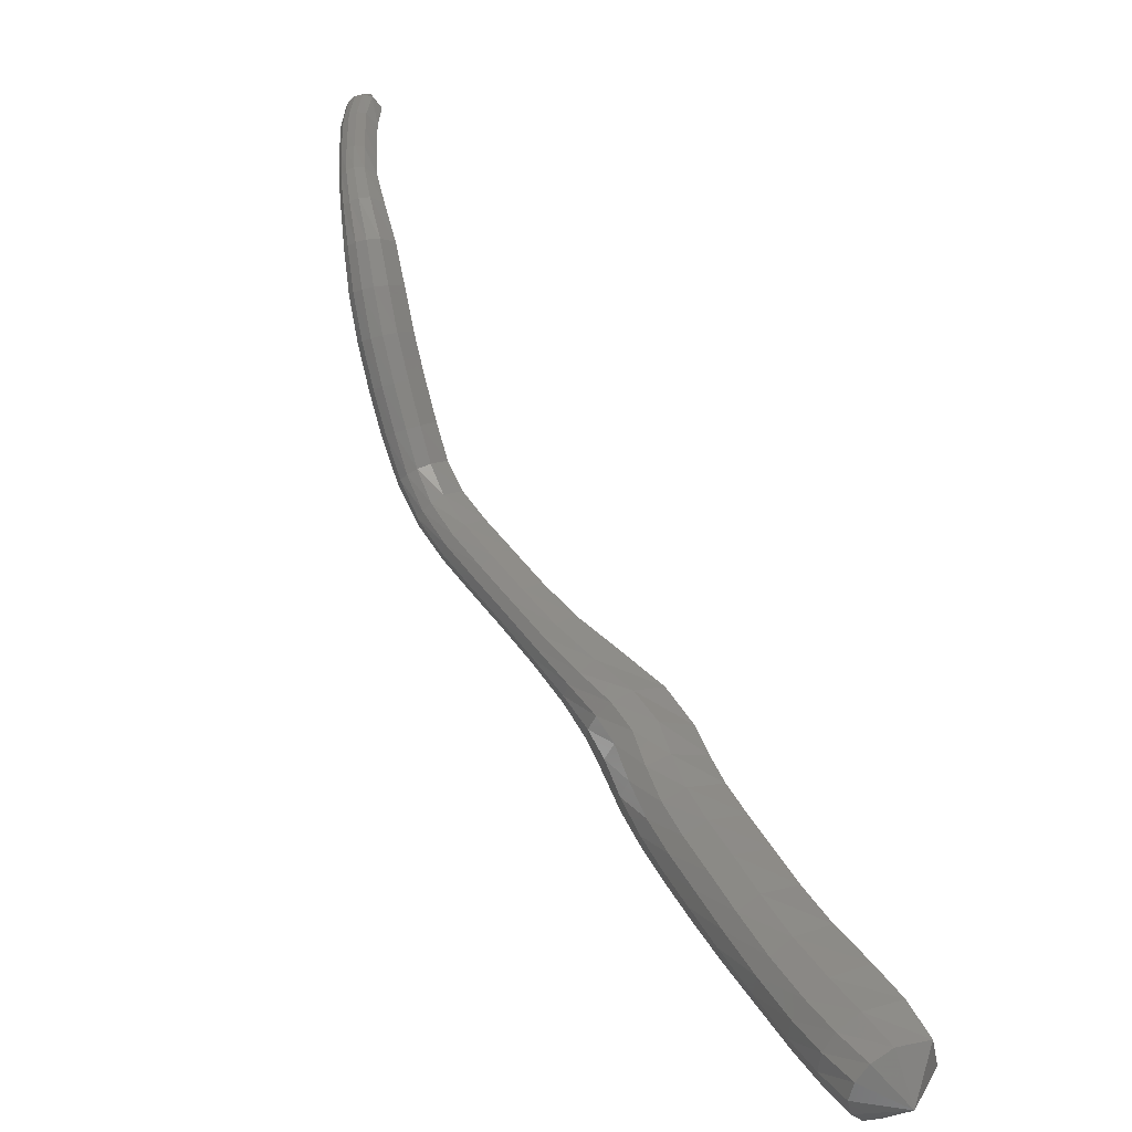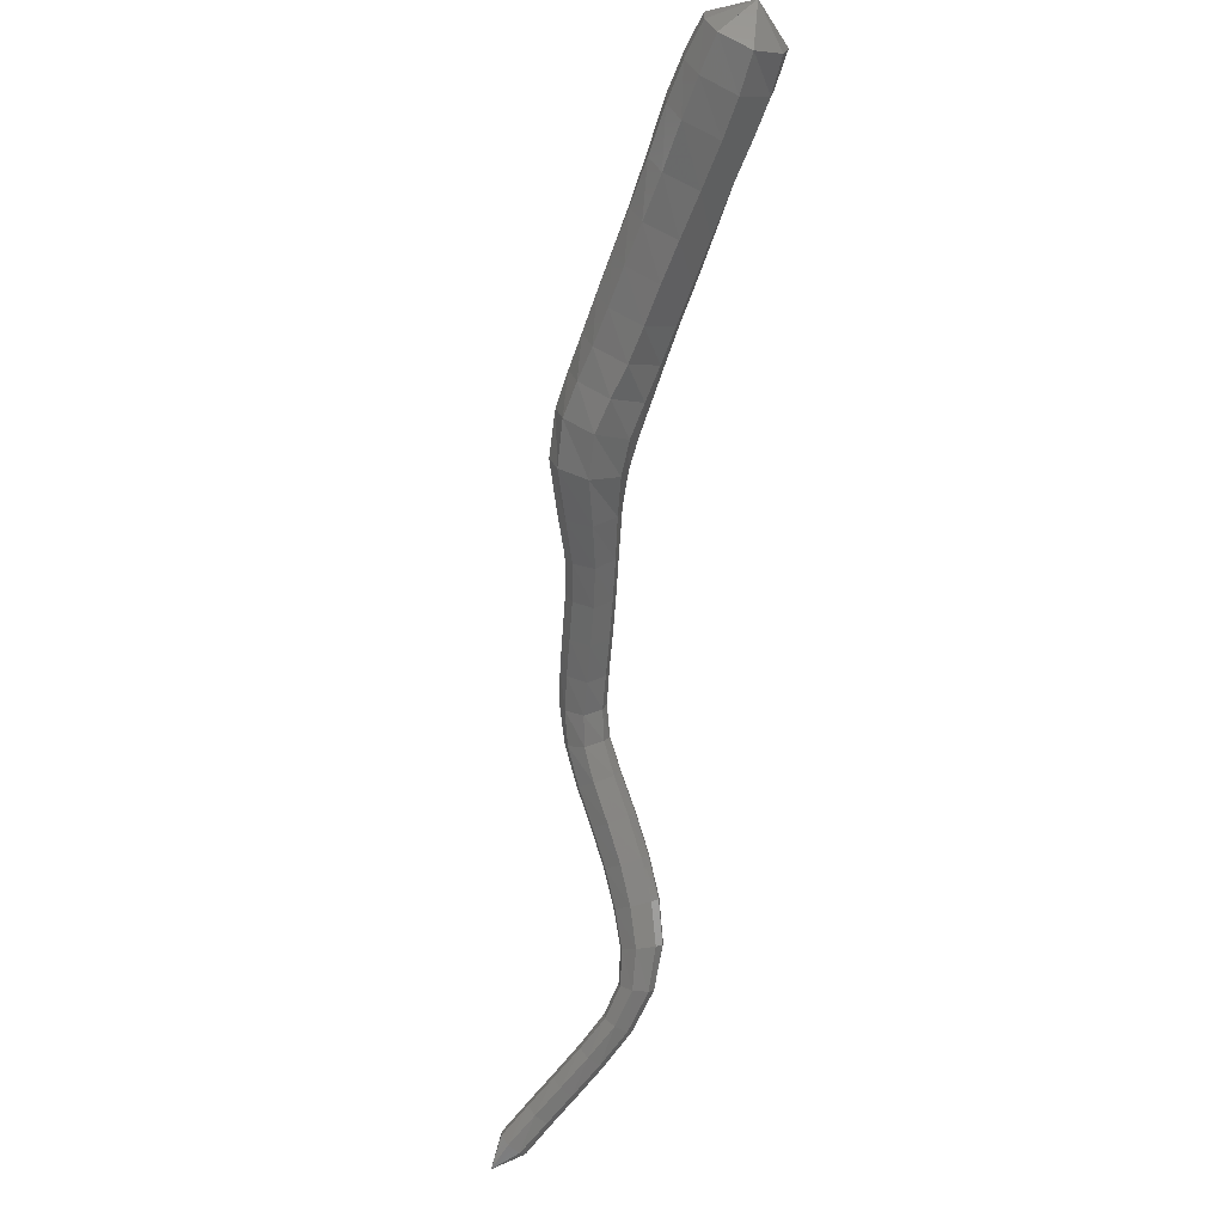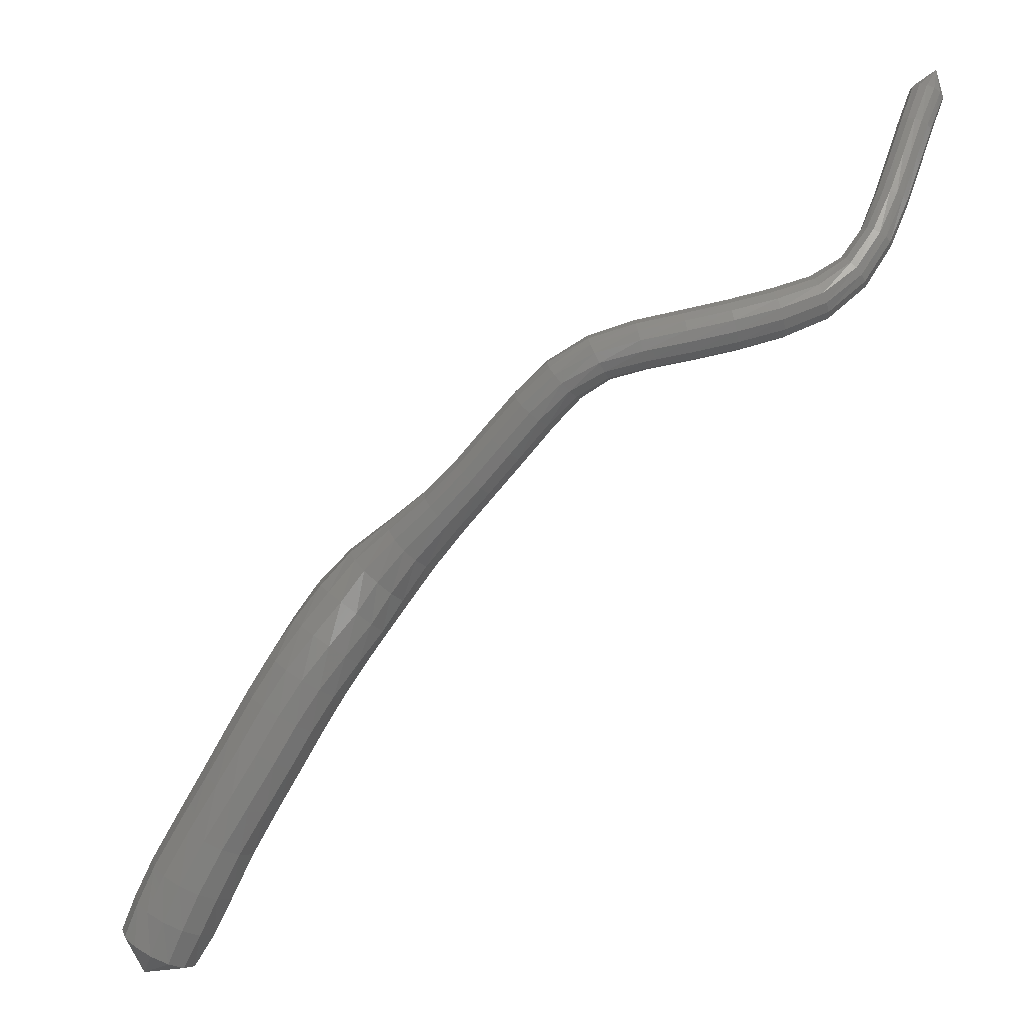
<metadata>
{"format":"stl","ext":"stl","renderer":"f3d","projection":"perspective","resolution":1024,"background":"white","views":[{"elev":-77.2,"azim":128.7,"up":"+Y"},{"elev":-65.6,"azim":-57.8,"up":"+Z"},{"elev":-19.5,"azim":29.5,"up":"+Y"}]}
</metadata>
<code>
# stl→obj: 321 verts, 660 faces
v 79.7 13.2 297.1
v 80.28 13.7 296.2
v 79.7 14.1 296.4
v 80.86 14.35 296.2
v 80.19 14.8 296.5
v 81.44 15.06 296.3
v 80.76 15.52 296.6
v 82.09 15.91 296.5
v 81.46 16.36 296.8
v 82.71 16.76 296.7
v 82.11 17.2 297
v 83.28 17.52 296.8
v 82.68 17.96 297.1
v 83.84 18.24 296.8
v 83.24 18.68 297.2
v 84.34 18.93 296.9
v 83.77 19.37 297.3
v 84.76 19.58 296.9
v 84.23 20.03 297.3
v 85.2 20.24 296.8
v 84.73 20.69 297.3
v 85.97 20.86 296.9
v 85.56 21.34 297.3
v 86.97 21.4 297.2
v 86.66 21.85 297.5
v 87.88 21.92 297.5
v 87.61 22.31 297.7
v 88.67 22.46 297.7
v 88.39 22.81 297.9
v 89.42 23.02 297.8
v 89.13 23.35 298
v 90.14 23.56 297.9
v 89.86 23.9 298.1
v 90.78 24.05 298
v 90.56 24.39 298.2
v 91.38 24.41 297.9
v 91.28 24.78 298.1
v 92.09 24.63 297.6
v 92.1 25.02 297.9
v 92.91 24.79 297.2
v 92.95 25.2 297.5
v 93.73 24.99 296.9
v 93.76 25.39 297.1
v 94.51 25.23 296.5
v 94.52 25.62 296.7
v 95.27 25.57 296.1
v 95.24 25.91 296.4
v 95.97 26.1 295.8
v 95.87 26.34 296.1
v 96.46 26.85 295.7
v 96.3 26.99 295.9
v 96.75 27.72 295.5
v 96.6 27.81 295.8
v 97 28.58 295.4
v 96.86 28.67 295.7
v 97.23 29.37 295.3
v 97.09 29.46 295.5
v 97.44 30.19 295
v 97.31 30.29 295.3
v 97.81 30.88 295.1
v 79.45 14.22 296.9
v 79.9 14.93 297
v 80.45 15.65 297.1
v 81.17 16.49 297.3
v 81.86 17.33 297.5
v 82.45 18.09 297.6
v 83.01 18.81 297.7
v 83.57 19.5 297.8
v 84.09 20.15 297.9
v 84.64 20.82 297.9
v 85.44 21.48 297.8
v 86.52 21.99 297.9
v 87.48 22.42 298
v 88.27 22.91 298.2
v 89.01 23.45 298.3
v 89.75 23.99 298.4
v 90.49 24.49 298.5
v 91.31 24.88 298.4
v 92.2 25.14 298.2
v 93.06 25.31 297.8
v 93.87 25.5 297.4
v 94.64 25.73 297
v 95.34 26 296.6
v 95.92 26.4 296.3
v 96.33 27.03 296.2
v 96.63 27.84 296
v 96.9 28.7 295.9
v 97.14 29.49 295.8
v 97.35 30.32 295.5
v 79.43 14.18 297.3
v 79.86 14.87 297.5
v 80.39 15.59 297.6
v 81.12 16.43 297.8
v 81.84 17.27 298
v 82.45 18.03 298.1
v 83.02 18.75 298.2
v 83.6 19.44 298.3
v 84.18 20.09 298.4
v 84.78 20.75 298.3
v 85.5 21.42 298.2
v 86.5 21.92 298.2
v 87.46 22.37 298.4
v 88.25 22.86 298.5
v 88.99 23.41 298.6
v 89.74 23.95 298.7
v 90.51 24.44 298.8
v 91.38 24.83 298.7
v 92.31 25.08 298.4
v 93.18 25.26 298
v 94 25.45 297.7
v 94.79 25.68 297.3
v 95.48 25.96 296.9
v 96.03 26.37 296.5
v 96.44 27.01 296.3
v 96.76 27.83 296.2
v 97.03 28.69 296.1
v 97.27 29.48 295.9
v 97.48 30.31 295.7
v 79.57 14.03 297.7
v 80.01 14.69 297.9
v 80.52 15.4 298
v 81.26 16.25 298.2
v 82 17.09 298.4
v 82.63 17.85 298.5
v 83.2 18.57 298.5
v 83.8 19.26 298.6
v 84.42 19.91 298.7
v 85.03 20.57 298.6
v 85.68 21.22 298.5
v 86.57 21.74 298.5
v 87.51 22.21 298.6
v 88.32 22.72 298.7
v 89.06 23.27 298.8
v 89.81 23.81 298.9
v 90.6 24.3 299
v 91.48 24.68 298.9
v 92.41 24.92 298.6
v 93.28 25.09 298.2
v 94.12 25.28 297.8
v 94.92 25.52 297.4
v 95.62 25.82 297
v 96.17 26.28 296.6
v 96.58 26.96 296.4
v 96.91 27.79 296.3
v 97.19 28.65 296.1
v 97.43 29.44 296
v 97.64 30.27 295.7
v 79.82 13.81 297.9
v 80.26 14.47 298.1
v 80.76 15.17 298.2
v 81.48 16.02 298.4
v 82.24 16.87 298.6
v 82.88 17.63 298.7
v 83.45 18.35 298.7
v 84.05 19.04 298.8
v 84.69 19.7 298.8
v 85.31 20.35 298.8
v 85.89 20.98 298.7
v 86.69 21.51 298.6
v 87.6 22.02 298.7
v 88.42 22.55 298.8
v 89.17 23.1 298.9
v 89.91 23.64 299
v 90.7 24.14 299.1
v 91.57 24.5 298.9
v 92.48 24.73 298.6
v 93.35 24.89 298.3
v 94.2 25.09 297.9
v 95.01 25.33 297.5
v 95.73 25.65 297
v 96.29 26.16 296.7
v 96.72 26.89 296.4
v 97.06 27.74 296.3
v 97.33 28.6 296.1
v 97.57 29.39 296
v 97.8 30.22 295.7
v 80.13 13.58 298
v 80.56 14.23 298.2
v 81.06 14.93 298.3
v 81.76 15.78 298.4
v 82.52 16.63 298.6
v 83.17 17.4 298.7
v 83.75 18.12 298.8
v 84.34 18.8 298.8
v 84.98 19.46 298.8
v 85.59 20.11 298.7
v 86.11 20.72 298.6
v 86.83 21.27 298.6
v 87.71 21.81 298.7
v 88.55 22.37 298.8
v 89.3 22.92 298.9
v 90.04 23.47 299
v 90.82 23.96 299.1
v 91.65 24.31 298.9
v 92.52 24.52 298.6
v 93.38 24.68 298.2
v 94.23 24.87 297.8
v 95.05 25.12 297.4
v 95.79 25.47 297
v 96.38 26.03 296.6
v 96.83 26.81 296.4
v 97.17 27.69 296.2
v 97.45 28.55 296
v 97.69 29.35 295.9
v 97.92 30.16 295.6
v 80.44 13.37 297.8
v 80.89 14.01 298
v 81.39 14.7 298.2
v 82.07 15.55 298.3
v 82.82 16.41 298.4
v 83.47 17.18 298.5
v 84.04 17.9 298.6
v 84.63 18.58 298.6
v 85.25 19.24 298.6
v 85.83 19.89 298.5
v 86.32 20.48 298.5
v 86.99 21.04 298.5
v 87.85 21.62 298.6
v 88.68 22.19 298.7
v 89.44 22.75 298.8
v 90.18 23.3 299
v 90.93 23.79 299
v 91.7 24.13 298.8
v 92.52 24.32 298.5
v 93.37 24.48 298.1
v 94.23 24.67 297.7
v 95.05 24.93 297.3
v 95.81 25.3 296.8
v 96.44 25.92 296.5
v 96.91 26.74 296.2
v 97.25 27.64 296.1
v 97.52 28.51 295.9
v 97.76 29.3 295.7
v 97.99 30.11 295.5
v 80.68 13.23 297.5
v 81.18 13.85 297.7
v 81.68 14.53 297.9
v 82.34 15.39 298
v 83.07 16.25 298.1
v 83.71 17.03 298.2
v 84.28 17.75 298.3
v 84.85 18.42 298.3
v 85.43 19.08 298.2
v 85.98 19.73 298.1
v 86.46 20.3 298.2
v 87.12 20.88 298.3
v 87.96 21.48 298.4
v 88.8 22.07 298.5
v 89.56 22.63 298.7
v 90.3 23.18 298.8
v 91.01 23.67 298.8
v 91.71 24 298.6
v 92.48 24.18 298.3
v 93.31 24.34 297.9
v 94.17 24.53 297.5
v 95 24.79 297.1
v 95.77 25.18 296.7
v 96.44 25.83 296.3
v 96.94 26.69 296.1
v 97.27 27.6 295.9
v 97.54 28.48 295.7
v 97.77 29.27 295.6
v 97.99 30.08 295.3
v 80.8 13.19 297.1
v 81.34 13.8 297.3
v 81.86 14.48 297.5
v 82.5 15.34 297.7
v 83.2 16.2 297.7
v 83.83 16.98 297.8
v 84.4 17.7 297.9
v 84.94 18.37 297.9
v 85.47 19.03 297.8
v 85.98 19.68 297.7
v 86.5 20.25 297.8
v 87.19 20.83 298
v 88.04 21.44 298.2
v 88.87 22.03 298.3
v 89.63 22.59 298.4
v 90.36 23.14 298.5
v 91.04 23.63 298.5
v 91.68 23.96 298.4
v 92.4 24.14 298.1
v 93.22 24.29 297.7
v 94.07 24.49 297.3
v 94.89 24.75 296.9
v 95.68 25.14 296.5
v 96.38 25.8 296.1
v 96.89 26.68 295.9
v 97.22 27.59 295.7
v 97.48 28.47 295.6
v 97.71 29.26 295.4
v 97.91 30.07 295.2
v 80.73 13.3 296.7
v 81.32 13.91 296.8
v 81.86 14.59 297
v 82.5 15.45 297.1
v 83.16 16.31 297.3
v 83.77 17.08 297.3
v 84.33 17.8 297.4
v 84.85 18.48 297.4
v 85.33 19.14 297.3
v 85.79 19.79 297.2
v 86.4 20.37 297.3
v 87.18 20.94 297.6
v 88.04 21.53 297.8
v 88.86 22.11 298
v 89.62 22.67 298.1
v 90.34 23.22 298.2
v 90.99 23.71 298.3
v 91.59 24.05 298.1
v 92.28 24.23 297.8
v 93.09 24.39 297.5
v 93.93 24.58 297.1
v 94.74 24.84 296.7
v 95.52 25.23 296.2
v 96.25 25.86 296
v 96.76 26.71 295.8
v 97.07 27.62 295.6
v 97.33 28.49 295.4
v 97.56 29.28 295.3
v 97.75 30.1 295.1
f 1 1 2
f 2 1 3
f 2 3 4
f 4 3 5
f 4 5 6
f 6 5 7
f 6 7 8
f 8 7 9
f 8 9 10
f 10 9 11
f 10 11 12
f 12 11 13
f 12 13 14
f 14 13 15
f 14 15 16
f 16 15 17
f 16 17 18
f 18 17 19
f 18 19 20
f 20 19 21
f 20 21 22
f 22 21 23
f 22 23 24
f 24 23 25
f 24 25 26
f 26 25 27
f 26 27 28
f 28 27 29
f 28 29 30
f 30 29 31
f 30 31 32
f 32 31 33
f 32 33 34
f 34 33 35
f 34 35 36
f 36 35 37
f 36 37 38
f 38 37 39
f 38 39 40
f 40 39 41
f 40 41 42
f 42 41 43
f 42 43 44
f 44 43 45
f 44 45 46
f 46 45 47
f 46 47 48
f 48 47 49
f 48 49 50
f 50 49 51
f 50 51 52
f 52 51 53
f 52 53 54
f 54 53 55
f 54 55 56
f 56 55 57
f 56 57 58
f 58 57 59
f 58 59 60
f 60 59 60
f 1 1 3
f 3 1 61
f 3 61 5
f 5 61 62
f 5 62 7
f 7 62 63
f 7 63 9
f 9 63 64
f 9 64 11
f 11 64 65
f 11 65 13
f 13 65 66
f 13 66 15
f 15 66 67
f 15 67 17
f 17 67 68
f 17 68 19
f 19 68 69
f 19 69 21
f 21 69 70
f 21 70 23
f 23 70 71
f 23 71 25
f 25 71 72
f 25 72 27
f 27 72 73
f 27 73 29
f 29 73 74
f 29 74 31
f 31 74 75
f 31 75 33
f 33 75 76
f 33 76 35
f 35 76 77
f 35 77 37
f 37 77 78
f 37 78 39
f 39 78 79
f 39 79 41
f 41 79 80
f 41 80 43
f 43 80 81
f 43 81 45
f 45 81 82
f 45 82 47
f 47 82 83
f 47 83 49
f 49 83 84
f 49 84 51
f 51 84 85
f 51 85 53
f 53 85 86
f 53 86 55
f 55 86 87
f 55 87 57
f 57 87 88
f 57 88 59
f 59 88 89
f 59 89 60
f 60 89 60
f 1 1 61
f 61 1 90
f 61 90 62
f 62 90 91
f 62 91 63
f 63 91 92
f 63 92 64
f 64 92 93
f 64 93 65
f 65 93 94
f 65 94 66
f 66 94 95
f 66 95 67
f 67 95 96
f 67 96 68
f 68 96 97
f 68 97 69
f 69 97 98
f 69 98 70
f 70 98 99
f 70 99 71
f 71 99 100
f 71 100 72
f 72 100 101
f 72 101 73
f 73 101 102
f 73 102 74
f 74 102 103
f 74 103 75
f 75 103 104
f 75 104 76
f 76 104 105
f 76 105 77
f 77 105 106
f 77 106 78
f 78 106 107
f 78 107 79
f 79 107 108
f 79 108 80
f 80 108 109
f 80 109 81
f 81 109 110
f 81 110 82
f 82 110 111
f 82 111 83
f 83 111 112
f 83 112 84
f 84 112 113
f 84 113 85
f 85 113 114
f 85 114 86
f 86 114 115
f 86 115 87
f 87 115 116
f 87 116 88
f 88 116 117
f 88 117 89
f 89 117 118
f 89 118 60
f 60 118 60
f 1 1 90
f 90 1 119
f 90 119 91
f 91 119 120
f 91 120 92
f 92 120 121
f 92 121 93
f 93 121 122
f 93 122 94
f 94 122 123
f 94 123 95
f 95 123 124
f 95 124 96
f 96 124 125
f 96 125 97
f 97 125 126
f 97 126 98
f 98 126 127
f 98 127 99
f 99 127 128
f 99 128 100
f 100 128 129
f 100 129 101
f 101 129 130
f 101 130 102
f 102 130 131
f 102 131 103
f 103 131 132
f 103 132 104
f 104 132 133
f 104 133 105
f 105 133 134
f 105 134 106
f 106 134 135
f 106 135 107
f 107 135 136
f 107 136 108
f 108 136 137
f 108 137 109
f 109 137 138
f 109 138 110
f 110 138 139
f 110 139 111
f 111 139 140
f 111 140 112
f 112 140 141
f 112 141 113
f 113 141 142
f 113 142 114
f 114 142 143
f 114 143 115
f 115 143 144
f 115 144 116
f 116 144 145
f 116 145 117
f 117 145 146
f 117 146 118
f 118 146 147
f 118 147 60
f 60 147 60
f 1 1 119
f 119 1 148
f 119 148 120
f 120 148 149
f 120 149 121
f 121 149 150
f 121 150 122
f 122 150 151
f 122 151 123
f 123 151 152
f 123 152 124
f 124 152 153
f 124 153 125
f 125 153 154
f 125 154 126
f 126 154 155
f 126 155 127
f 127 155 156
f 127 156 128
f 128 156 157
f 128 157 129
f 129 157 158
f 129 158 130
f 130 158 159
f 130 159 131
f 131 159 160
f 131 160 132
f 132 160 161
f 132 161 133
f 133 161 162
f 133 162 134
f 134 162 163
f 134 163 135
f 135 163 164
f 135 164 136
f 136 164 165
f 136 165 137
f 137 165 166
f 137 166 138
f 138 166 167
f 138 167 139
f 139 167 168
f 139 168 140
f 140 168 169
f 140 169 141
f 141 169 170
f 141 170 142
f 142 170 171
f 142 171 143
f 143 171 172
f 143 172 144
f 144 172 173
f 144 173 145
f 145 173 174
f 145 174 146
f 146 174 175
f 146 175 147
f 147 175 176
f 147 176 60
f 60 176 60
f 1 1 148
f 148 1 177
f 148 177 149
f 149 177 178
f 149 178 150
f 150 178 179
f 150 179 151
f 151 179 180
f 151 180 152
f 152 180 181
f 152 181 153
f 153 181 182
f 153 182 154
f 154 182 183
f 154 183 155
f 155 183 184
f 155 184 156
f 156 184 185
f 156 185 157
f 157 185 186
f 157 186 158
f 158 186 187
f 158 187 159
f 159 187 188
f 159 188 160
f 160 188 189
f 160 189 161
f 161 189 190
f 161 190 162
f 162 190 191
f 162 191 163
f 163 191 192
f 163 192 164
f 164 192 193
f 164 193 165
f 165 193 194
f 165 194 166
f 166 194 195
f 166 195 167
f 167 195 196
f 167 196 168
f 168 196 197
f 168 197 169
f 169 197 198
f 169 198 170
f 170 198 199
f 170 199 171
f 171 199 200
f 171 200 172
f 172 200 201
f 172 201 173
f 173 201 202
f 173 202 174
f 174 202 203
f 174 203 175
f 175 203 204
f 175 204 176
f 176 204 205
f 176 205 60
f 60 205 60
f 1 1 177
f 177 1 206
f 177 206 178
f 178 206 207
f 178 207 179
f 179 207 208
f 179 208 180
f 180 208 209
f 180 209 181
f 181 209 210
f 181 210 182
f 182 210 211
f 182 211 183
f 183 211 212
f 183 212 184
f 184 212 213
f 184 213 185
f 185 213 214
f 185 214 186
f 186 214 215
f 186 215 187
f 187 215 216
f 187 216 188
f 188 216 217
f 188 217 189
f 189 217 218
f 189 218 190
f 190 218 219
f 190 219 191
f 191 219 220
f 191 220 192
f 192 220 221
f 192 221 193
f 193 221 222
f 193 222 194
f 194 222 223
f 194 223 195
f 195 223 224
f 195 224 196
f 196 224 225
f 196 225 197
f 197 225 226
f 197 226 198
f 198 226 227
f 198 227 199
f 199 227 228
f 199 228 200
f 200 228 229
f 200 229 201
f 201 229 230
f 201 230 202
f 202 230 231
f 202 231 203
f 203 231 232
f 203 232 204
f 204 232 233
f 204 233 205
f 205 233 234
f 205 234 60
f 60 234 60
f 1 1 206
f 206 1 235
f 206 235 207
f 207 235 236
f 207 236 208
f 208 236 237
f 208 237 209
f 209 237 238
f 209 238 210
f 210 238 239
f 210 239 211
f 211 239 240
f 211 240 212
f 212 240 241
f 212 241 213
f 213 241 242
f 213 242 214
f 214 242 243
f 214 243 215
f 215 243 244
f 215 244 216
f 216 244 245
f 216 245 217
f 217 245 246
f 217 246 218
f 218 246 247
f 218 247 219
f 219 247 248
f 219 248 220
f 220 248 249
f 220 249 221
f 221 249 250
f 221 250 222
f 222 250 251
f 222 251 223
f 223 251 252
f 223 252 224
f 224 252 253
f 224 253 225
f 225 253 254
f 225 254 226
f 226 254 255
f 226 255 227
f 227 255 256
f 227 256 228
f 228 256 257
f 228 257 229
f 229 257 258
f 229 258 230
f 230 258 259
f 230 259 231
f 231 259 260
f 231 260 232
f 232 260 261
f 232 261 233
f 233 261 262
f 233 262 234
f 234 262 263
f 234 263 60
f 60 263 60
f 1 1 235
f 235 1 264
f 235 264 236
f 236 264 265
f 236 265 237
f 237 265 266
f 237 266 238
f 238 266 267
f 238 267 239
f 239 267 268
f 239 268 240
f 240 268 269
f 240 269 241
f 241 269 270
f 241 270 242
f 242 270 271
f 242 271 243
f 243 271 272
f 243 272 244
f 244 272 273
f 244 273 245
f 245 273 274
f 245 274 246
f 246 274 275
f 246 275 247
f 247 275 276
f 247 276 248
f 248 276 277
f 248 277 249
f 249 277 278
f 249 278 250
f 250 278 279
f 250 279 251
f 251 279 280
f 251 280 252
f 252 280 281
f 252 281 253
f 253 281 282
f 253 282 254
f 254 282 283
f 254 283 255
f 255 283 284
f 255 284 256
f 256 284 285
f 256 285 257
f 257 285 286
f 257 286 258
f 258 286 287
f 258 287 259
f 259 287 288
f 259 288 260
f 260 288 289
f 260 289 261
f 261 289 290
f 261 290 262
f 262 290 291
f 262 291 263
f 263 291 292
f 263 292 60
f 60 292 60
f 1 1 264
f 264 1 293
f 264 293 265
f 265 293 294
f 265 294 266
f 266 294 295
f 266 295 267
f 267 295 296
f 267 296 268
f 268 296 297
f 268 297 269
f 269 297 298
f 269 298 270
f 270 298 299
f 270 299 271
f 271 299 300
f 271 300 272
f 272 300 301
f 272 301 273
f 273 301 302
f 273 302 274
f 274 302 303
f 274 303 275
f 275 303 304
f 275 304 276
f 276 304 305
f 276 305 277
f 277 305 306
f 277 306 278
f 278 306 307
f 278 307 279
f 279 307 308
f 279 308 280
f 280 308 309
f 280 309 281
f 281 309 310
f 281 310 282
f 282 310 311
f 282 311 283
f 283 311 312
f 283 312 284
f 284 312 313
f 284 313 285
f 285 313 314
f 285 314 286
f 286 314 315
f 286 315 287
f 287 315 316
f 287 316 288
f 288 316 317
f 288 317 289
f 289 317 318
f 289 318 290
f 290 318 319
f 290 319 291
f 291 319 320
f 291 320 292
f 292 320 321
f 292 321 60
f 60 321 60
f 1 1 293
f 293 1 2
f 293 2 294
f 294 2 4
f 294 4 295
f 295 4 6
f 295 6 296
f 296 6 8
f 296 8 297
f 297 8 10
f 297 10 298
f 298 10 12
f 298 12 299
f 299 12 14
f 299 14 300
f 300 14 16
f 300 16 301
f 301 16 18
f 301 18 302
f 302 18 20
f 302 20 303
f 303 20 22
f 303 22 304
f 304 22 24
f 304 24 305
f 305 24 26
f 305 26 306
f 306 26 28
f 306 28 307
f 307 28 30
f 307 30 308
f 308 30 32
f 308 32 309
f 309 32 34
f 309 34 310
f 310 34 36
f 310 36 311
f 311 36 38
f 311 38 312
f 312 38 40
f 312 40 313
f 313 40 42
f 313 42 314
f 314 42 44
f 314 44 315
f 315 44 46
f 315 46 316
f 316 46 48
f 316 48 317
f 317 48 50
f 317 50 318
f 318 50 52
f 318 52 319
f 319 52 54
f 319 54 320
f 320 54 56
f 320 56 321
f 321 56 58
f 321 58 60
f 60 58 60

</code>
